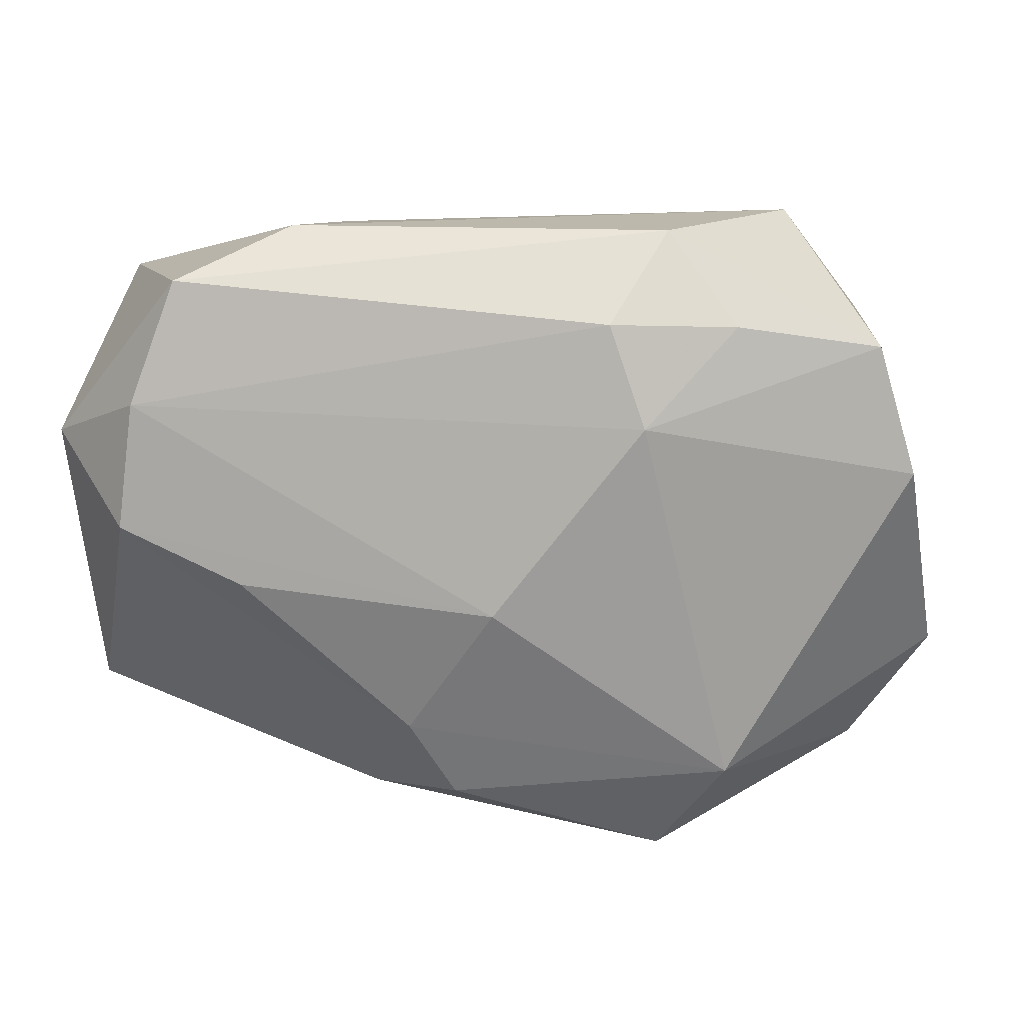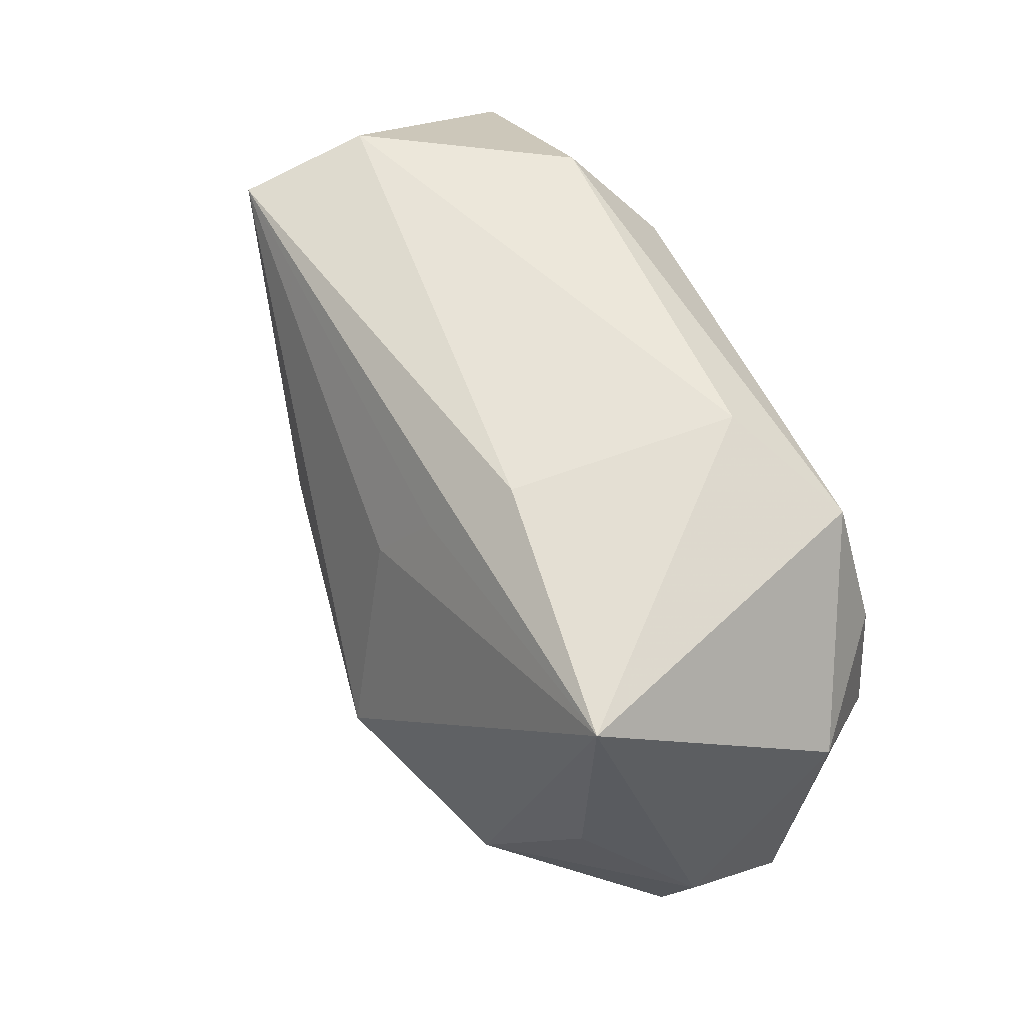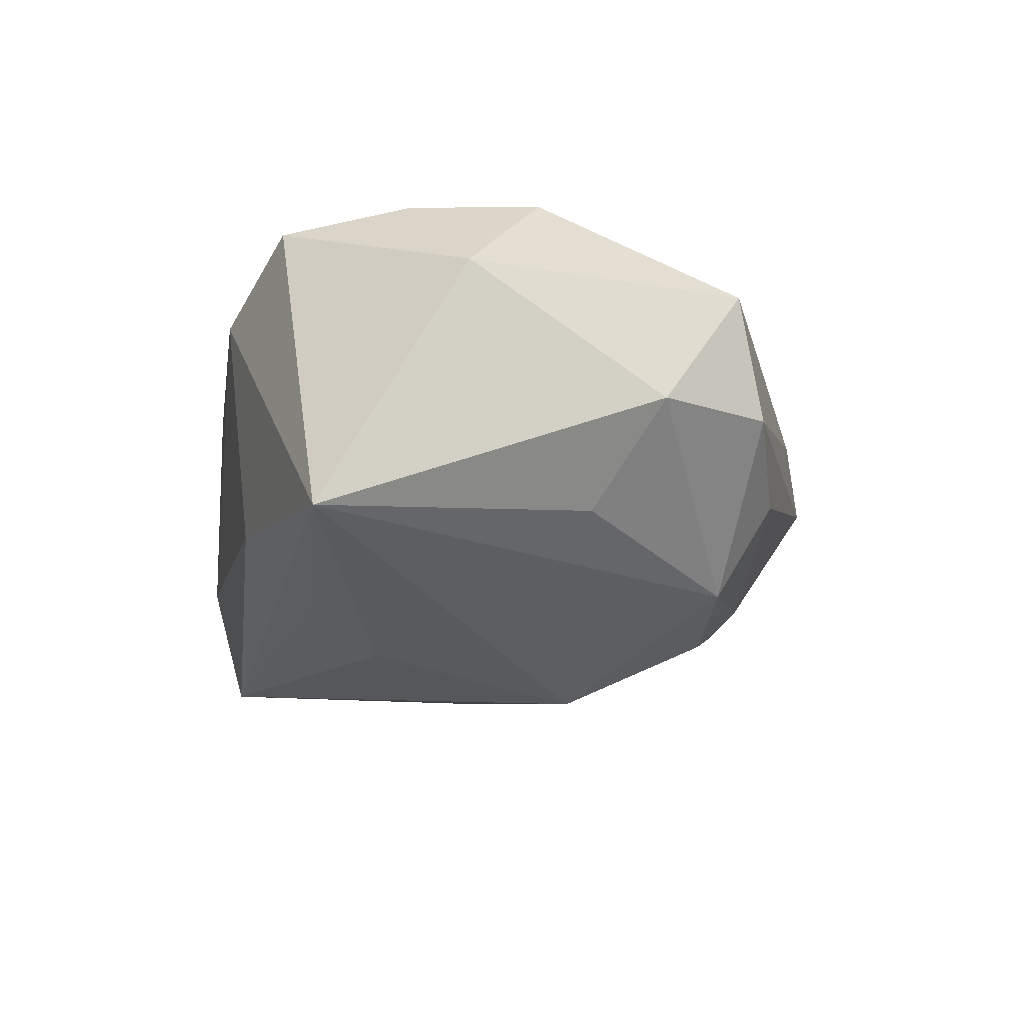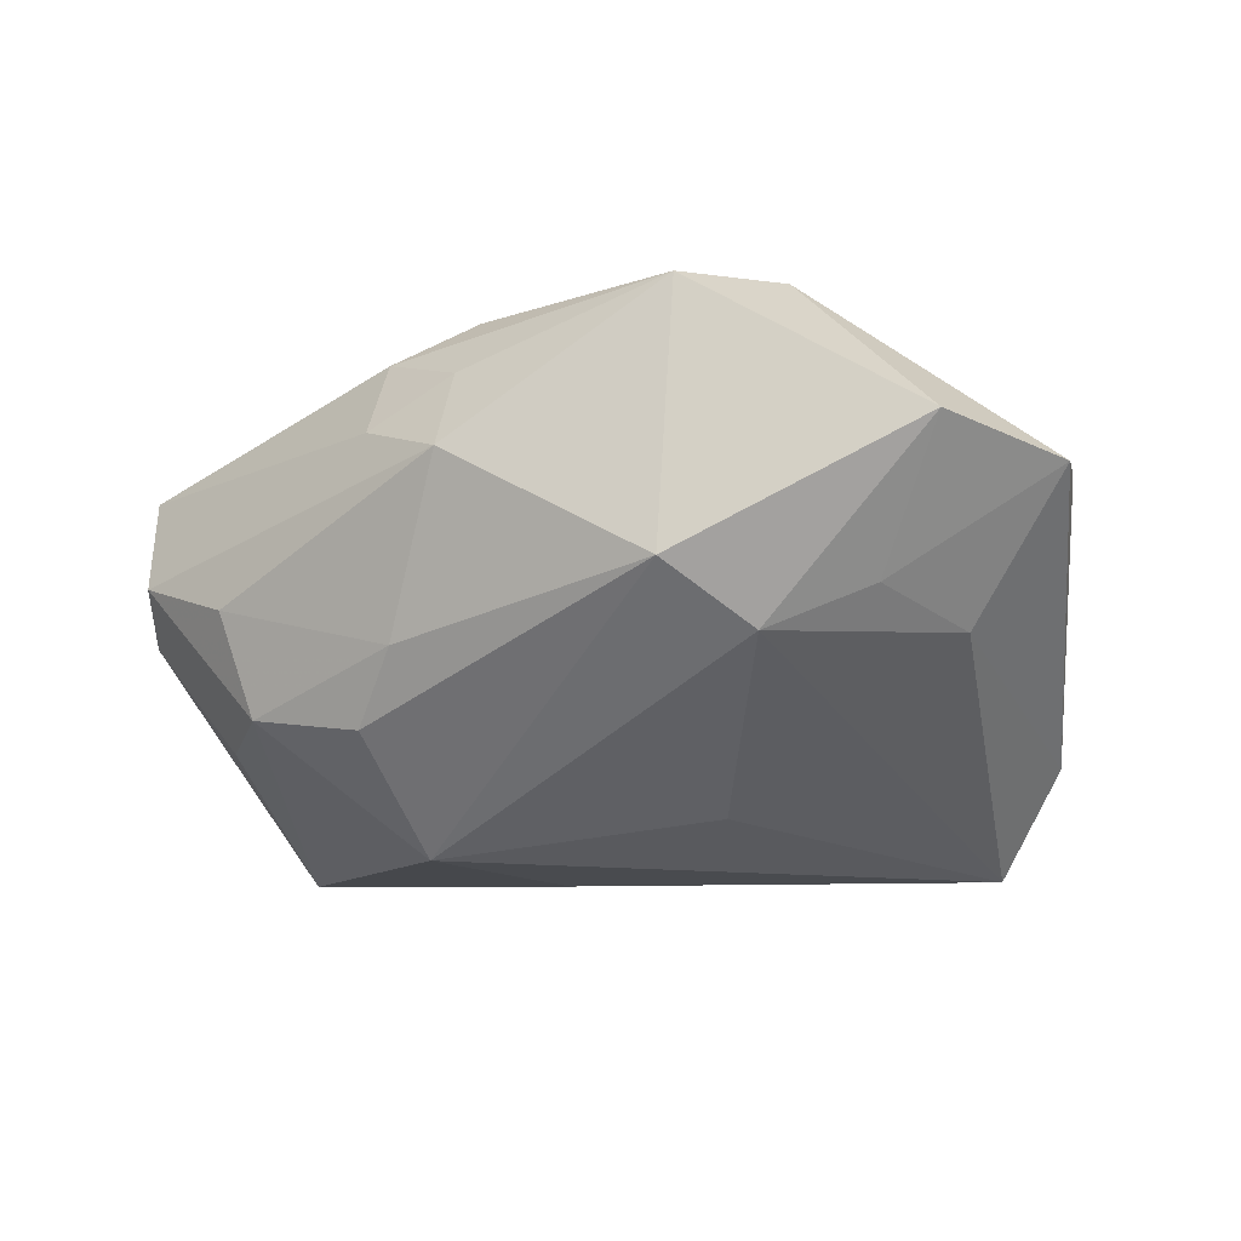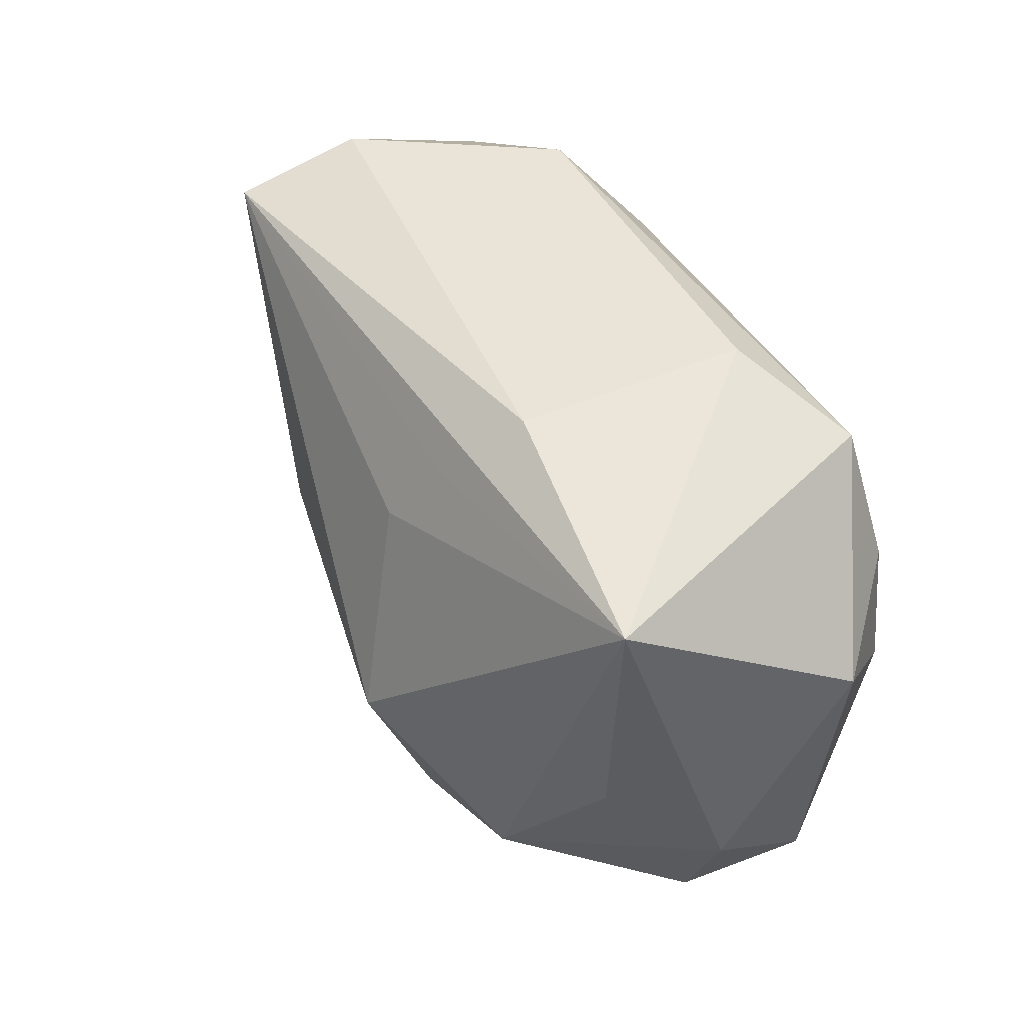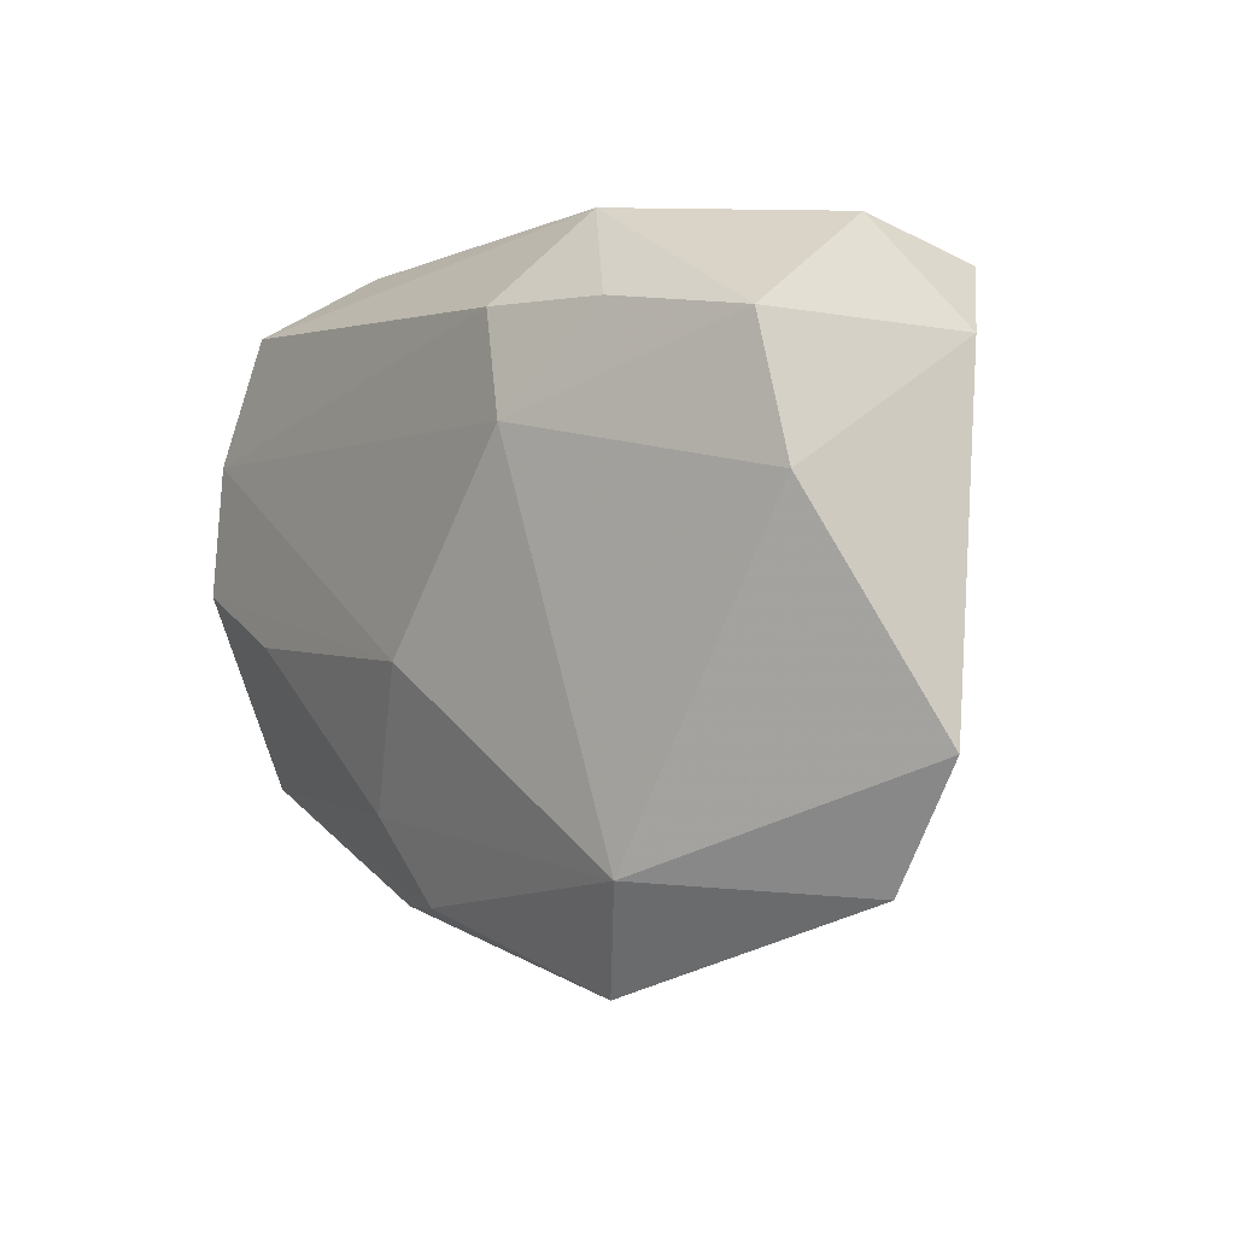
<metadata>
{"format":"obj","ext":"obj","renderer":"f3d","projection":"perspective","resolution":1024,"background":"white","views":[{"elev":14.6,"azim":8.1,"up":"+Y"},{"elev":52.7,"azim":-110.7,"up":"+Y"},{"elev":-11.1,"azim":-98.9,"up":"+Z"},{"elev":-32.4,"azim":20.8,"up":"+Z"},{"elev":42.8,"azim":-113.8,"up":"+Y"},{"elev":-3.6,"azim":57.5,"up":"+Y"}]}
</metadata>
<code>
v -0.0096 -0.02205 -0.01284
v -0.009288 -0.02527 0.01103
v -0.03796 -0.00912 0.0004324
v 0.01639 -0.03098 0.008502
v 0.02642 -0.01513 -0.01135
v -0.01187 0.01773 -0.01394
v 0.02286 0.01815 0.01322
v 0.03499 0.01604 0.009023
v -0.02522 0.02164 0.01687
v 0.009245 0.0003583 -0.01991
v 0.03373 -0.02352 -0.003346
v 0.04087 -0.01366 -0.003225
v -0.02888 0.01104 0.01866
v -0.03358 -0.01844 -0.0001704
v 0.02583 0.02297 -0.01781
v 0.03091 -0.006415 -0.01161
v -0.02372 -0.01678 -0.01359
v 0.0166 0.02583 0.009896
v -0.01603 0.02583 0.0109
v -0.002536 -0.03056 -0.002066
v -0.03496 -0.01617 0.01007
v 0.01545 0.009937 0.01736
v -0.03027 0.0001224 0.01888
v -0.0153 0.02393 -0.007971
v -0.005298 -0.01811 0.01587
v -0.01956 -0.004626 0.01891
v 0.02609 0.02583 -0.007002
v 0.03281 0.01638 -0.01185
v 0.01229 0.01864 0.01649
v 0.01282 -0.02541 -0.01218
v 0.002664 -0.006621 0.01891
v -0.009818 -0.0275 0.003099
v 0.01787 -0.01771 -0.0151
v -0.01346 -0.005247 -0.02209
v -0.0021 -0.02848 0.006005
v 0.03827 0.004798 0.008523
v -0.001657 -0.02507 0.01323
v -0.03786 0.007065 0.01143
v -0.01414 -0.01736 -0.01671
v -0.02496 -0.02132 -0.00584
v -0.03644 0.01927 -0.009014
v -0.008466 0.01166 -0.01739
v 0.02268 -0.02223 0.01221
v -0.03263 -0.003897 -0.008066
f 20 30 4
f 28 36 12
f 15 27 28
f 33 30 34
f 43 22 31
f 36 22 43
f 12 36 43
f 11 4 30
f 30 33 11
f 12 43 11
f 11 43 4
f 34 30 39
f 36 28 8
f 8 28 27
f 8 22 36
f 8 7 22
f 8 27 18
f 18 7 8
f 13 9 38
f 38 23 13
f 31 22 13
f 13 23 31
f 4 43 37
f 42 15 34
f 24 27 15
f 34 15 10
f 10 33 34
f 15 33 10
f 16 33 15
f 16 28 12
f 15 28 16
f 17 3 44
f 34 39 17
f 1 30 20
f 1 39 30
f 1 17 39
f 20 40 1
f 40 17 1
f 22 7 29
f 9 13 29
f 29 13 22
f 18 9 29
f 29 7 18
f 25 43 31
f 25 37 43
f 4 37 2
f 15 42 6
f 19 9 18
f 18 27 19
f 27 24 19
f 38 9 41
f 9 19 41
f 41 19 24
f 41 3 38
f 41 6 42
f 41 24 15
f 15 6 41
f 44 3 41
f 41 42 34
f 34 17 41
f 41 17 44
f 5 16 12
f 33 16 5
f 12 11 5
f 5 11 33
f 31 23 26
f 26 25 31
f 23 25 26
f 20 4 35
f 4 2 35
f 20 35 32
f 32 35 2
f 21 23 38
f 38 3 21
f 21 2 37
f 21 25 23
f 37 25 21
f 21 32 2
f 14 21 3
f 14 17 40
f 3 17 14
f 32 21 14
f 14 40 20
f 20 32 14

</code>
